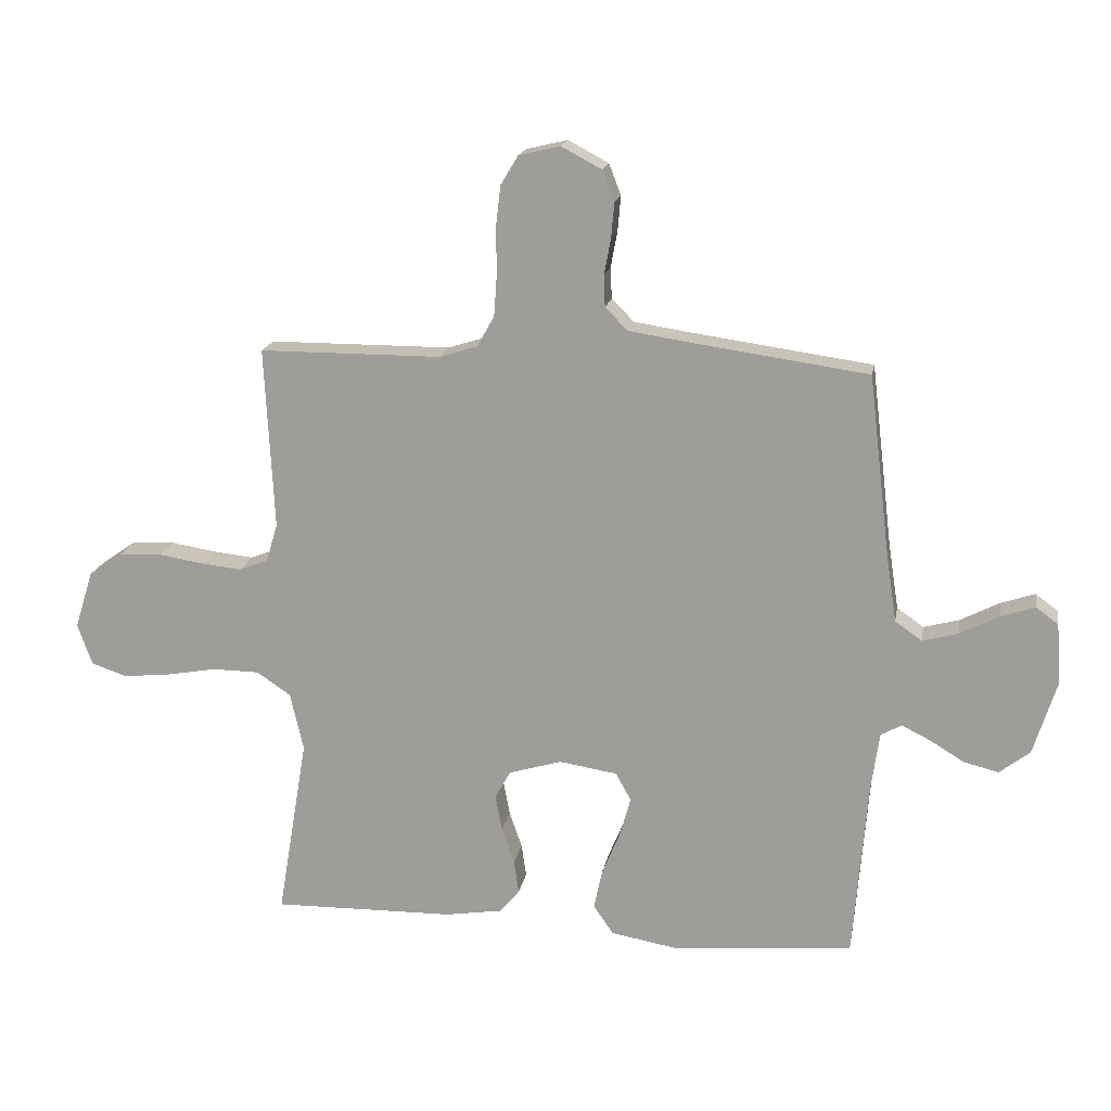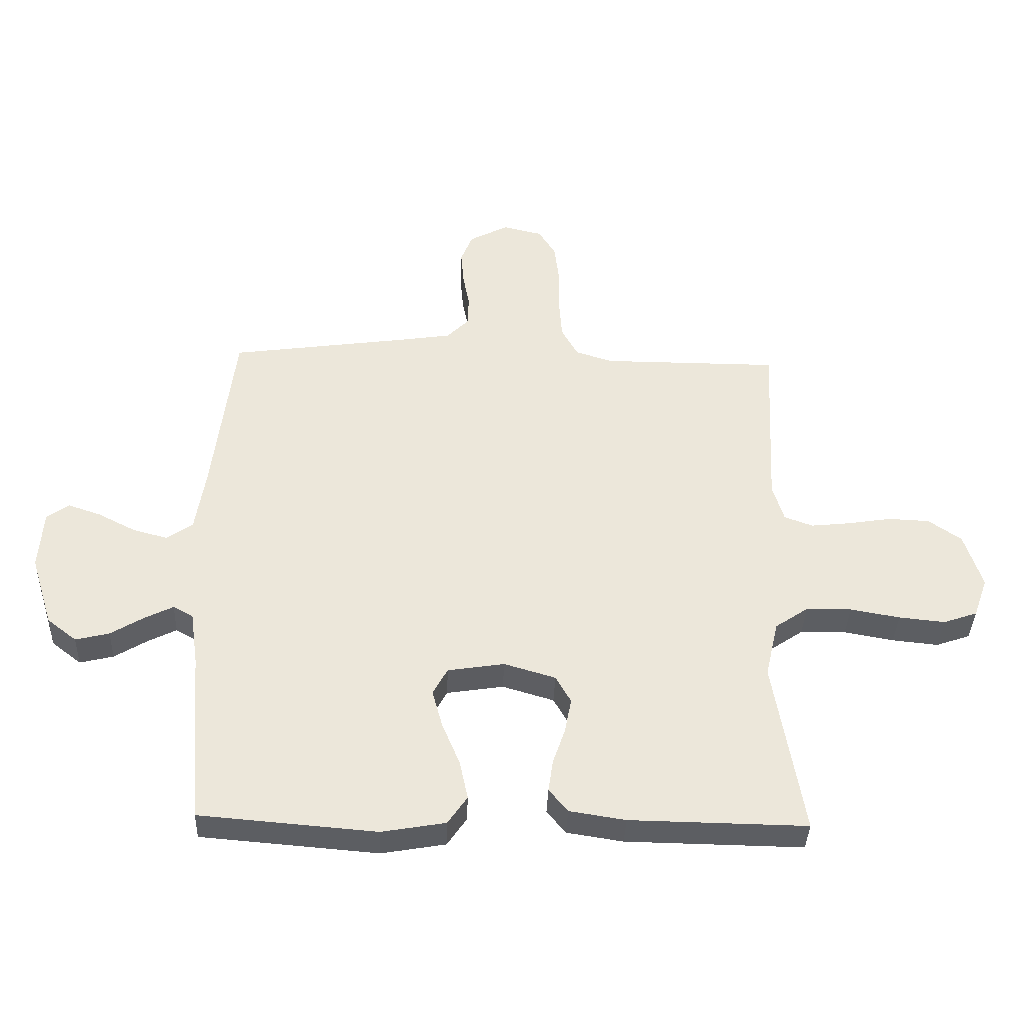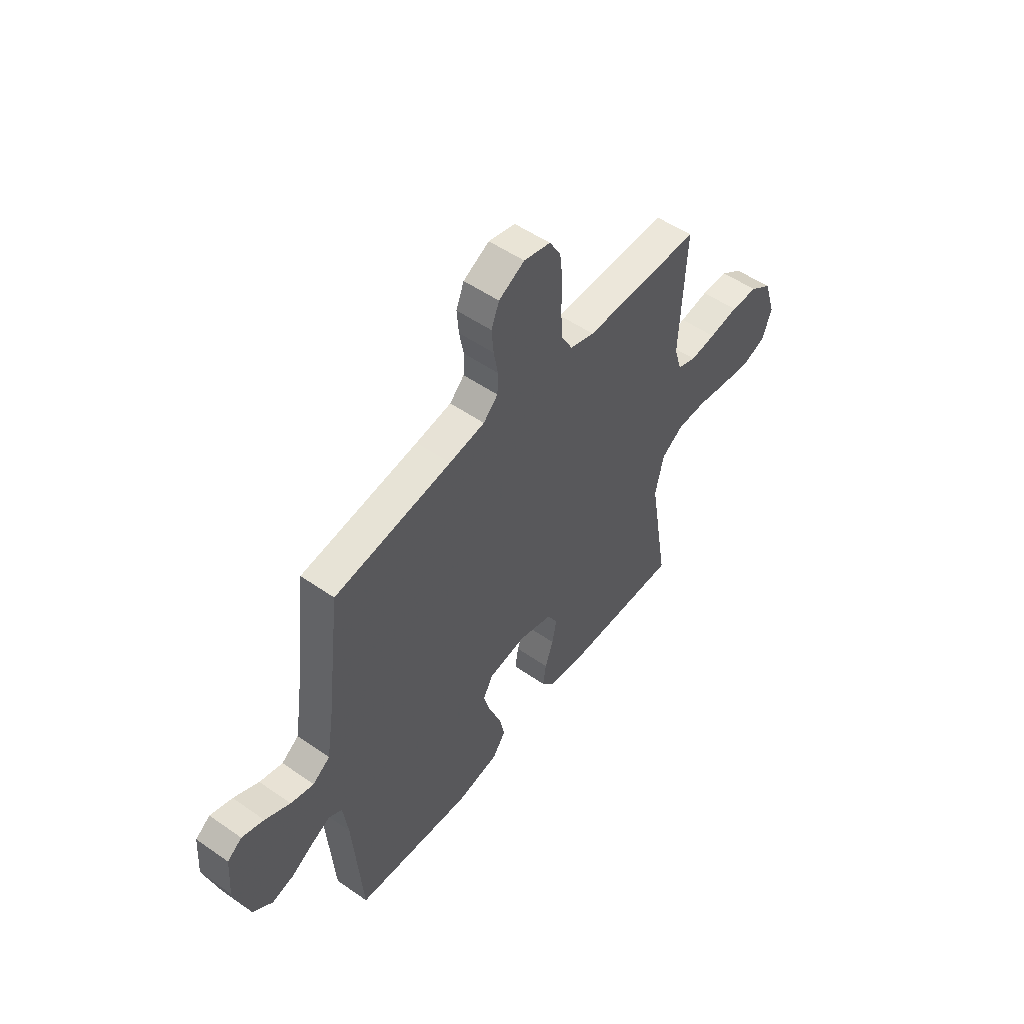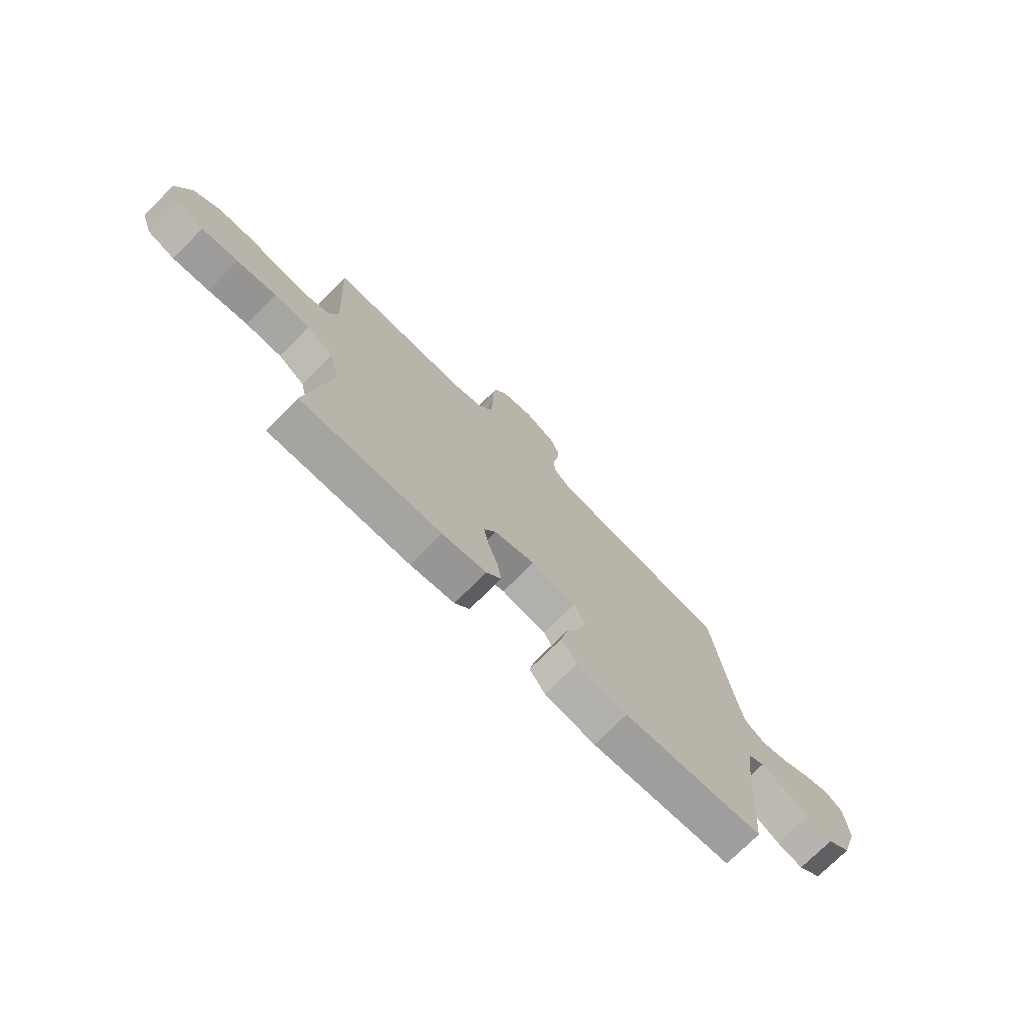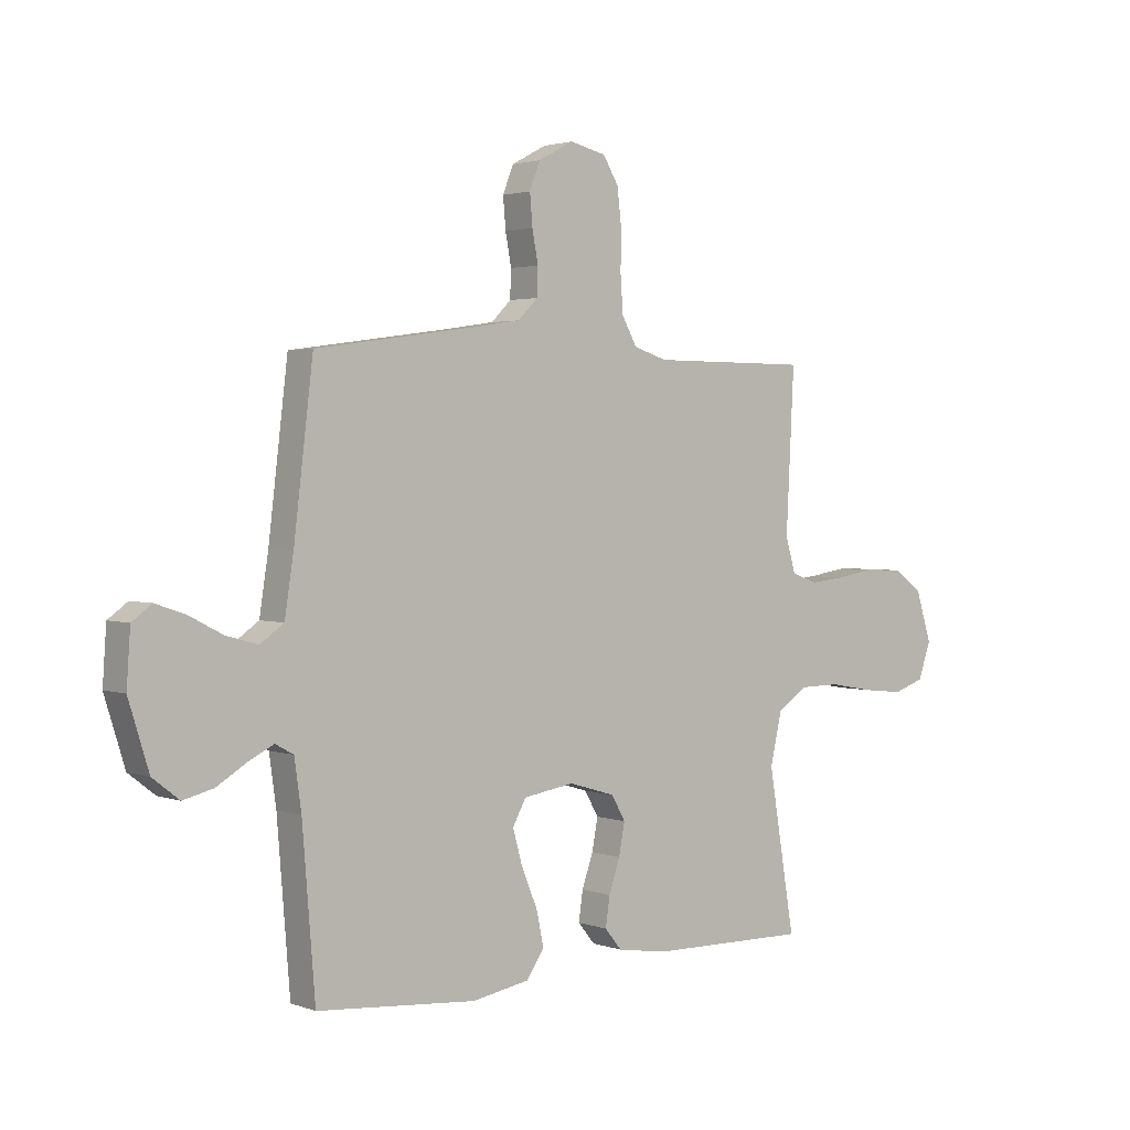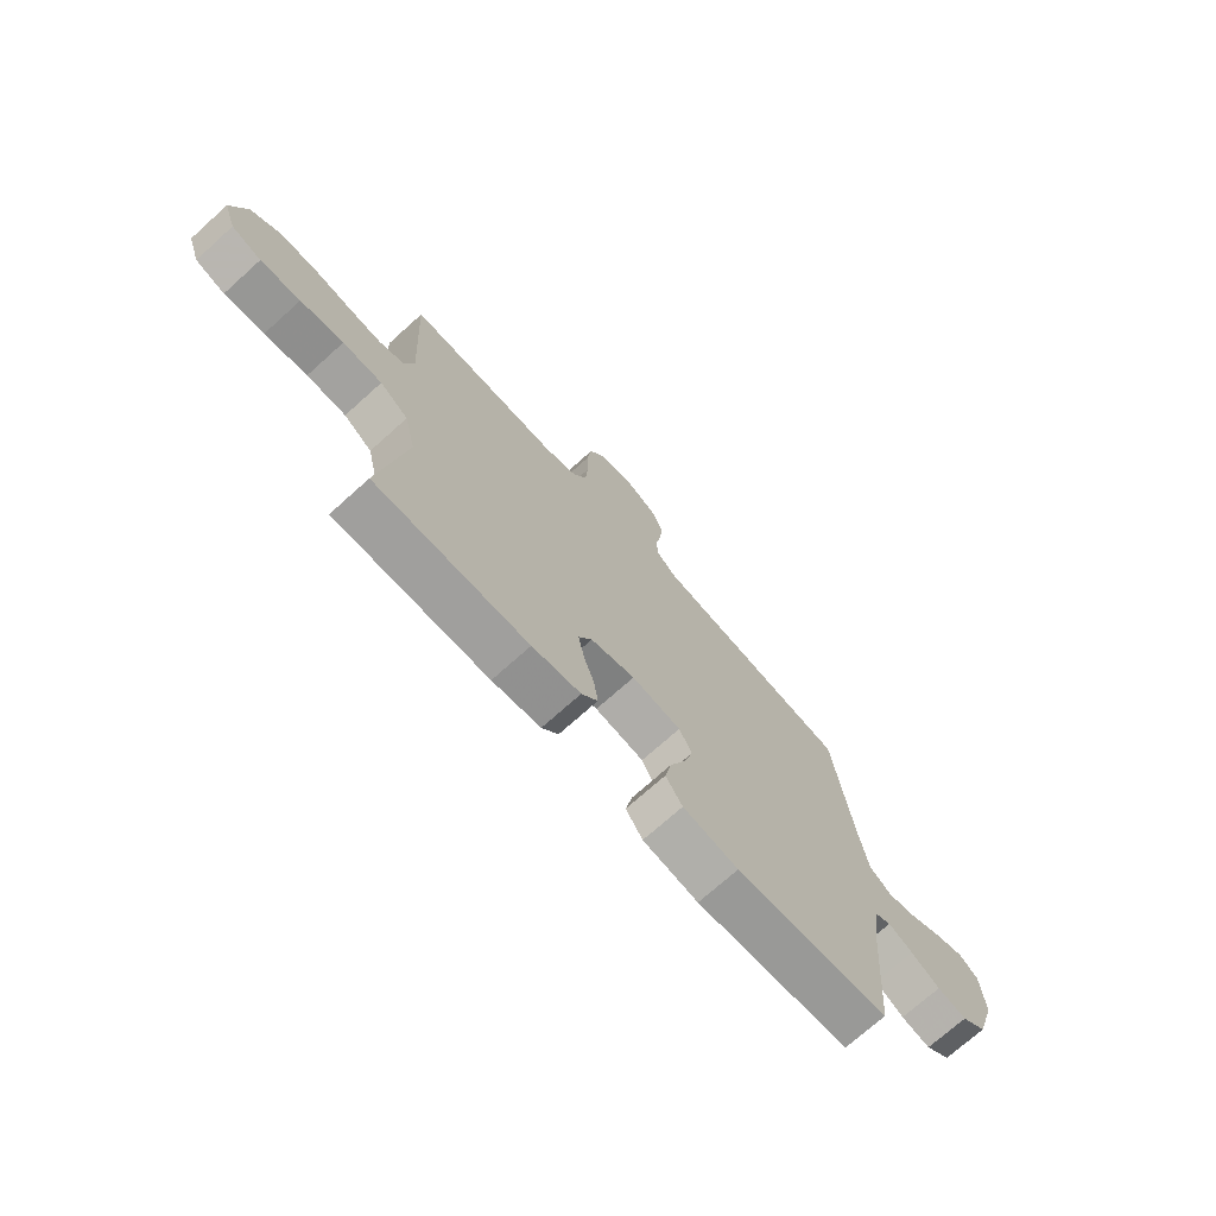
<metadata>
{"format":"obj","ext":"obj","renderer":"f3d","projection":"perspective","resolution":1024,"background":"white","views":[{"elev":17.4,"azim":-170.0,"up":"+Z"},{"elev":-37.8,"azim":-2.0,"up":"+Z"},{"elev":52.3,"azim":-53.1,"up":"+Z"},{"elev":-73.9,"azim":135.1,"up":"+Z"},{"elev":2.3,"azim":-39.1,"up":"+Z"},{"elev":-72.1,"azim":132.0,"up":"+Z"}]}
</metadata>
<code>
v -0.5 0.07 -0.5
v -0.524 0.07 -0.2
v -0.537 0.07 -0.108
v -0.571 0.07 -0.089
v -0.619 0.07 -0.113
v -0.675 0.07 -0.147
v -0.732 0.07 -0.161
v -0.782 0.07 -0.122
v -0.82 0.07 0
v -0.813 0.07 0.101
v -0.776 0.07 0.128
v -0.72 0.07 0.109
v -0.656 0.07 0.076
v -0.597 0.07 0.06
v -0.553 0.07 0.091
v -0.536 0.07 0.2
v -0.5 0.07 0.5
v -0.2 0.07 0.542
v -0.109 0.07 0.556
v -0.072 0.07 0.593
v -0.07 0.07 0.645
v -0.081 0.07 0.704
v -0.086 0.07 0.762
v -0.066 0.07 0.813
v 0 0.07 0.848
v 0.068 0.07 0.832
v 0.097 0.07 0.784
v 0.105 0.07 0.716
v 0.104 0.07 0.641
v 0.109 0.07 0.572
v 0.137 0.07 0.521
v 0.2 0.07 0.501
v 0.5 0.07 0.5
v 0.485 0.07 0.2
v 0.504 0.07 0.136
v 0.552 0.07 0.118
v 0.618 0.07 0.125
v 0.693 0.07 0.137
v 0.763 0.07 0.134
v 0.819 0.07 0.095
v 0.849 0.07 0
v 0.825 0.07 -0.068
v 0.767 0.07 -0.088
v 0.689 0.07 -0.08
v 0.605 0.07 -0.065
v 0.528 0.07 -0.066
v 0.472 0.07 -0.104
v 0.45 0.07 -0.2
v 0.5 0.07 -0.5
v 0.2 0.07 -0.495
v 0.105 0.07 -0.48
v 0.073 0.07 -0.441
v 0.081 0.07 -0.386
v 0.102 0.07 -0.325
v 0.113 0.07 -0.266
v 0.087 0.07 -0.22
v 0 0.07 -0.194
v -0.096 0.07 -0.209
v -0.121 0.07 -0.255
v -0.103 0.07 -0.32
v -0.073 0.07 -0.392
v -0.059 0.07 -0.458
v -0.092 0.07 -0.506
v -0.2 0.07 -0.525
v -0.5 0 -0.5
v -0.524 0 -0.2
v -0.537 0 -0.108
v -0.571 0 -0.089
v -0.619 0 -0.113
v -0.675 0 -0.147
v -0.732 0 -0.161
v -0.782 0 -0.122
v -0.82 0 0
v -0.813 0 0.101
v -0.776 0 0.128
v -0.72 0 0.109
v -0.656 0 0.076
v -0.597 0 0.06
v -0.553 0 0.091
v -0.536 0 0.2
v -0.5 0 0.5
v -0.2 0 0.542
v -0.109 0 0.556
v -0.072 0 0.593
v -0.07 0 0.645
v -0.081 0 0.704
v -0.086 0 0.762
v -0.066 0 0.813
v 0 0 0.848
v 0.068 0 0.832
v 0.097 0 0.784
v 0.105 0 0.716
v 0.104 0 0.641
v 0.109 0 0.572
v 0.137 0 0.521
v 0.2 0 0.501
v 0.5 0 0.5
v 0.485 0 0.2
v 0.504 0 0.136
v 0.552 0 0.118
v 0.618 0 0.125
v 0.693 0 0.137
v 0.763 0 0.134
v 0.819 0 0.095
v 0.849 0 0
v 0.825 0 -0.068
v 0.767 0 -0.088
v 0.689 0 -0.08
v 0.605 0 -0.065
v 0.528 0 -0.066
v 0.472 0 -0.104
v 0.45 0 -0.2
v 0.5 0 -0.5
v 0.2 0 -0.495
v 0.105 0 -0.48
v 0.073 0 -0.441
v 0.081 0 -0.386
v 0.102 0 -0.325
v 0.113 0 -0.266
v 0.087 0 -0.22
v 0 0 -0.194
v -0.096 0 -0.209
v -0.121 0 -0.255
v -0.103 0 -0.32
v -0.073 0 -0.392
v -0.059 0 -0.458
v -0.092 0 -0.506
v -0.2 0 -0.525
f 64 1 2
f 63 64 2
f 62 63 2
f 61 62 2
f 60 61 2
f 59 60 2 3
f 58 59 3 4
f 57 58 4
f 52 53 54
f 51 52 54
f 50 51 54
f 49 50 54
f 48 49 54
f 47 48 54 55
f 46 47 55 56
f 43 44 45
f 42 43 45
f 41 42 45
f 40 41 45
f 39 40 45
f 38 39 45
f 37 38 45
f 36 37 45 46
f 46 56 57
f 36 46 57
f 35 36 57
f 32 33 34
f 35 57 4
f 34 35 4
f 32 34 4
f 31 32 4
f 27 28 29
f 26 27 29
f 25 26 29
f 24 25 29
f 23 24 29
f 22 23 29
f 21 22 29
f 20 21 29 30
f 16 17 18
f 15 16 18 19
f 11 12 13
f 10 11 13
f 9 10 13
f 8 9 13
f 7 8 13
f 6 7 13
f 5 6 13
f 5 13 14
f 31 4 5
f 30 31 5
f 20 30 5
f 19 20 5
f 15 19 5
f 5 14 15
f 66 65 128
f 66 128 127
f 66 127 126
f 66 126 125
f 66 125 124
f 67 66 124 123
f 68 67 123 122
f 68 122 121
f 118 117 116
f 118 116 115
f 118 115 114
f 118 114 113
f 118 113 112
f 119 118 112 111
f 120 119 111 110
f 109 108 107
f 109 107 106
f 109 106 105
f 109 105 104
f 109 104 103
f 109 103 102
f 109 102 101
f 110 109 101 100
f 121 120 110
f 121 110 100
f 121 100 99
f 98 97 96
f 68 121 99
f 68 99 98
f 68 98 96
f 68 96 95
f 93 92 91
f 93 91 90
f 93 90 89
f 93 89 88
f 93 88 87
f 93 87 86
f 93 86 85
f 94 93 85 84
f 82 81 80
f 83 82 80 79
f 77 76 75
f 77 75 74
f 77 74 73
f 77 73 72
f 77 72 71
f 77 71 70
f 77 70 69
f 78 77 69
f 69 68 95
f 69 95 94
f 69 94 84
f 69 84 83
f 69 83 79
f 79 78 69
f 1 65 66 2
f 2 66 67 3
f 3 67 68 4
f 4 68 69 5
f 5 69 70 6
f 6 70 71 7
f 7 71 72 8
f 8 72 73 9
f 9 73 74 10
f 10 74 75 11
f 11 75 76 12
f 12 76 77 13
f 13 77 78 14
f 14 78 79 15
f 15 79 80 16
f 16 80 81 17
f 17 81 82 18
f 18 82 83 19
f 19 83 84 20
f 20 84 85 21
f 21 85 86 22
f 22 86 87 23
f 23 87 88 24
f 24 88 89 25
f 25 89 90 26
f 26 90 91 27
f 27 91 92 28
f 28 92 93 29
f 29 93 94 30
f 30 94 95 31
f 31 95 96 32
f 32 96 97 33
f 33 97 98 34
f 34 98 99 35
f 35 99 100 36
f 36 100 101 37
f 37 101 102 38
f 38 102 103 39
f 39 103 104 40
f 40 104 105 41
f 41 105 106 42
f 42 106 107 43
f 43 107 108 44
f 44 108 109 45
f 45 109 110 46
f 46 110 111 47
f 47 111 112 48
f 48 112 113 49
f 49 113 114 50
f 50 114 115 51
f 51 115 116 52
f 52 116 117 53
f 53 117 118 54
f 54 118 119 55
f 55 119 120 56
f 56 120 121 57
f 57 121 122 58
f 58 122 123 59
f 59 123 124 60
f 60 124 125 61
f 61 125 126 62
f 62 126 127 63
f 63 127 128 64
f 64 128 65 1

</code>
